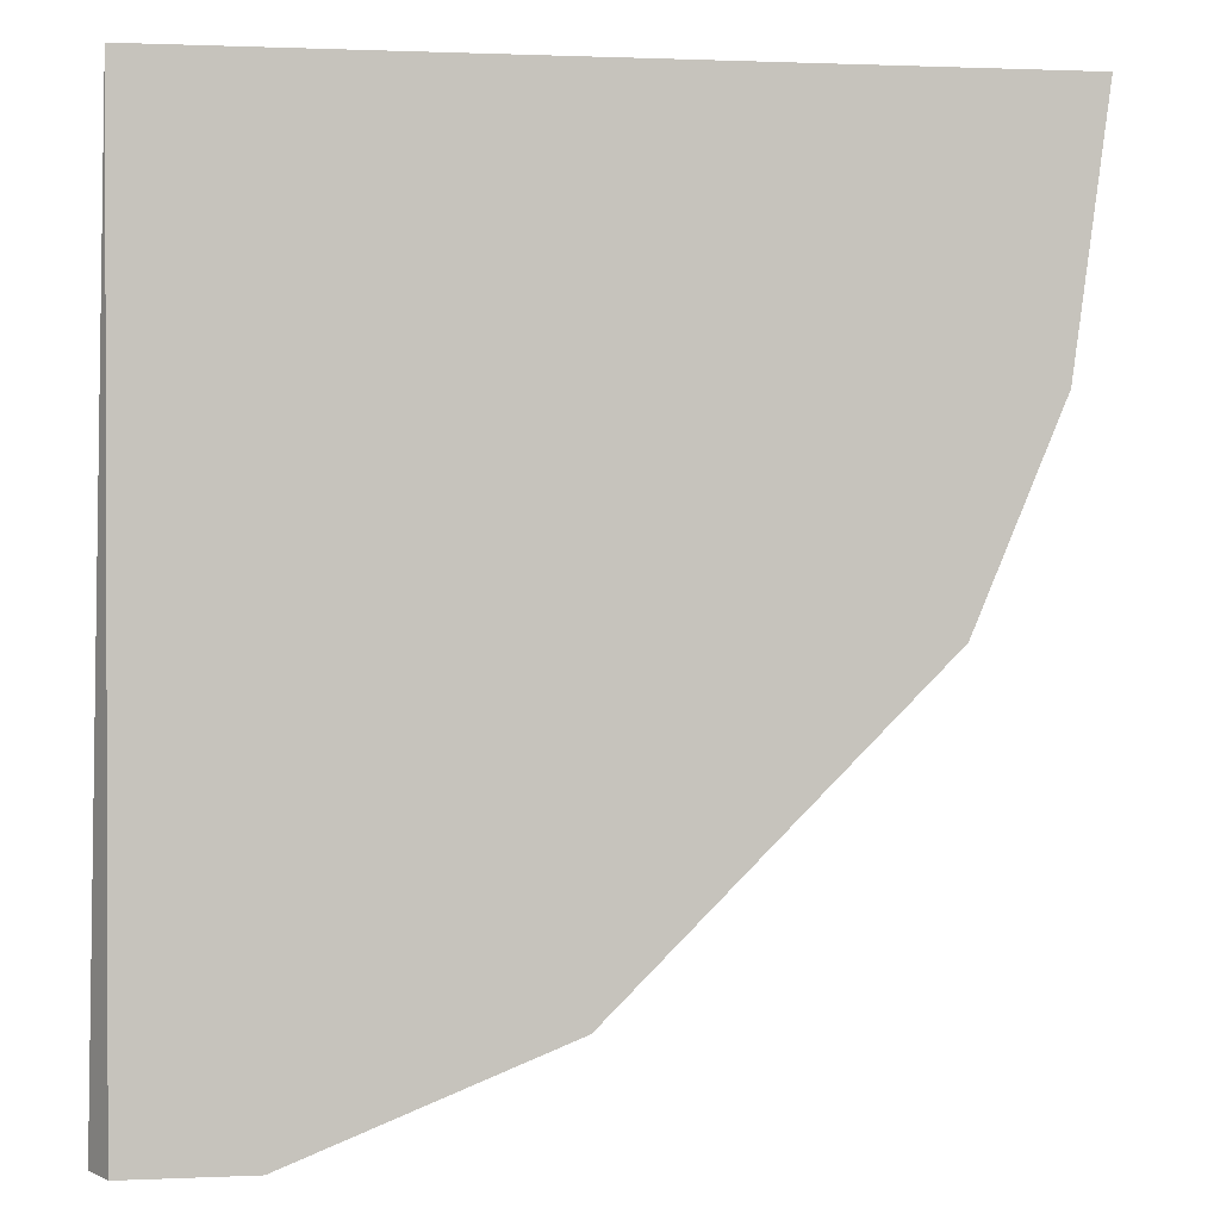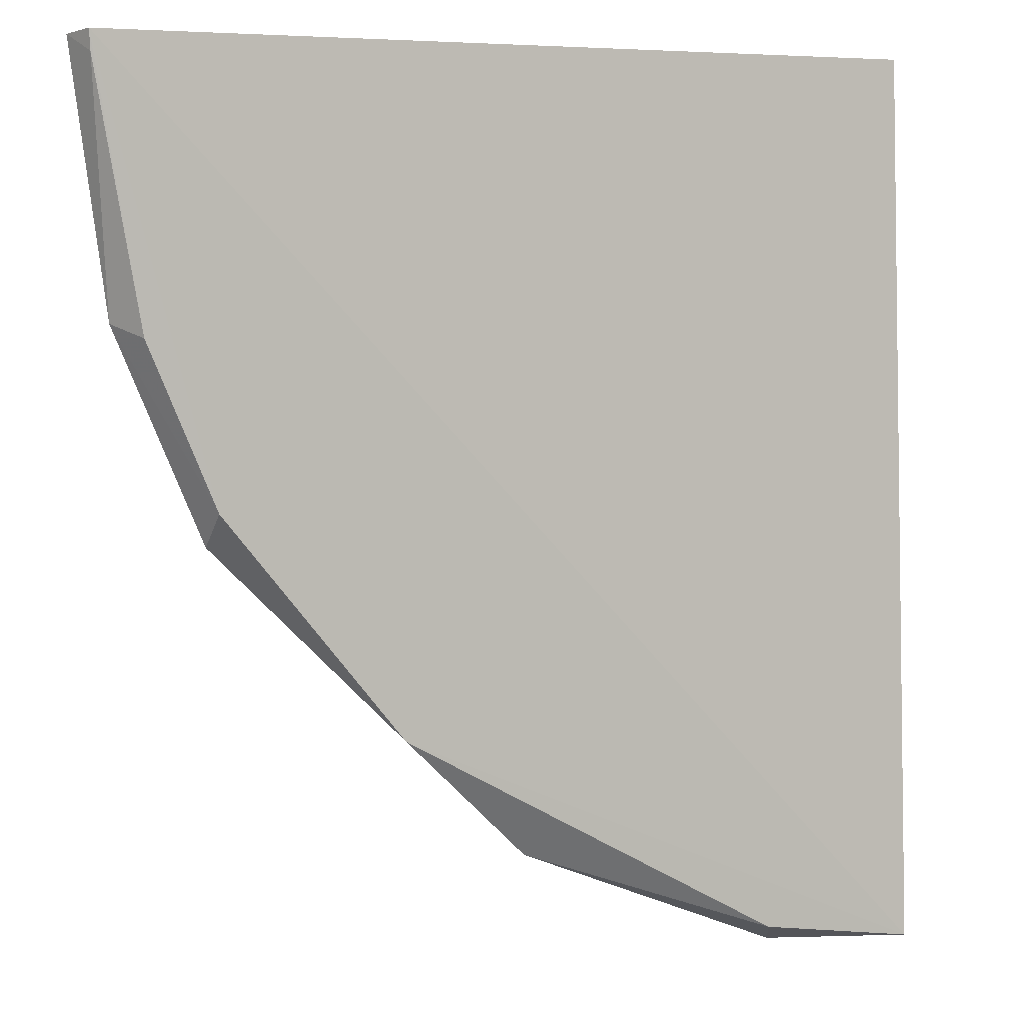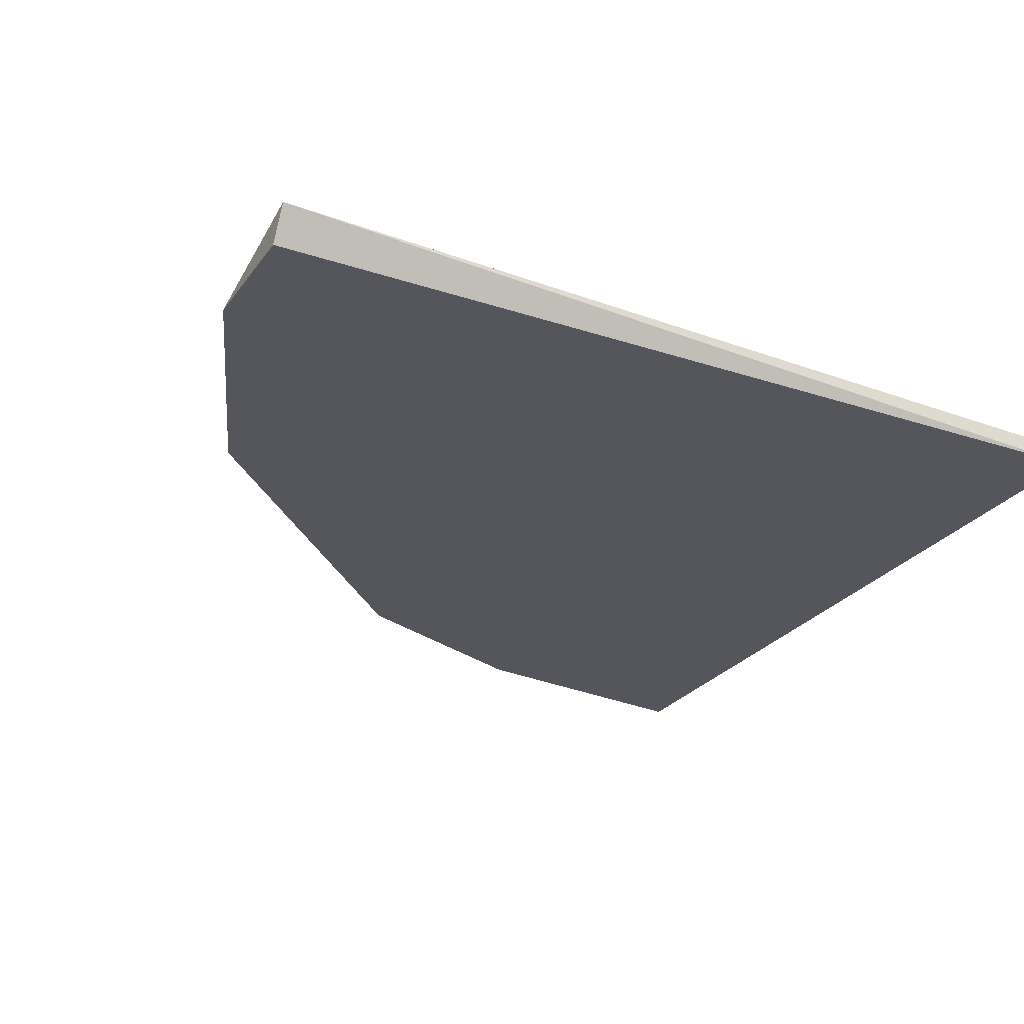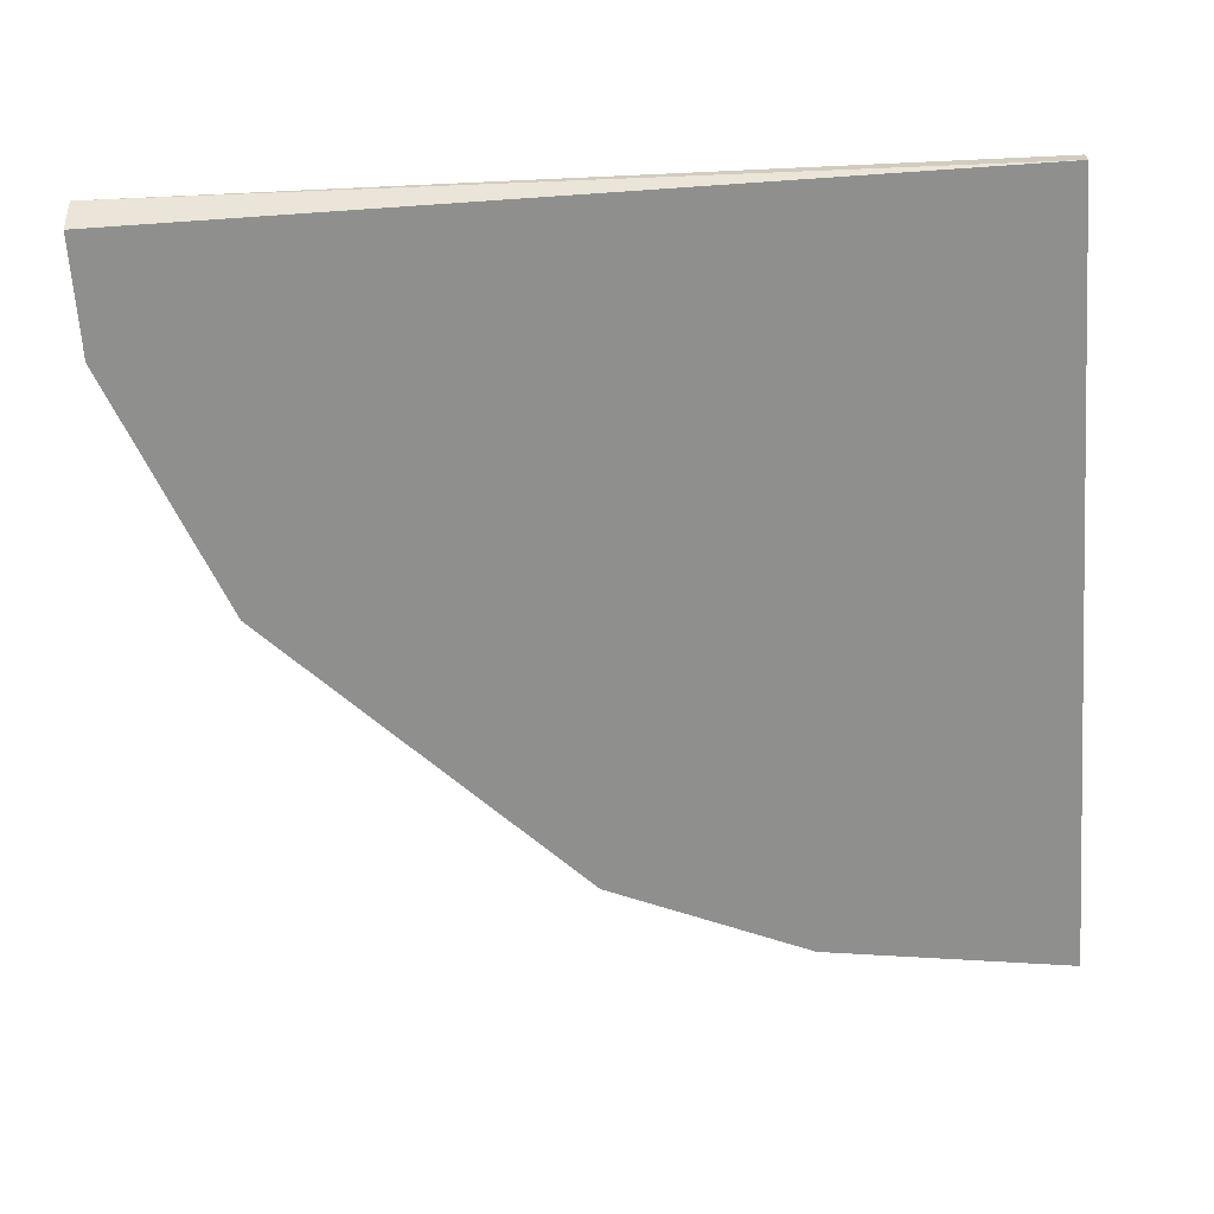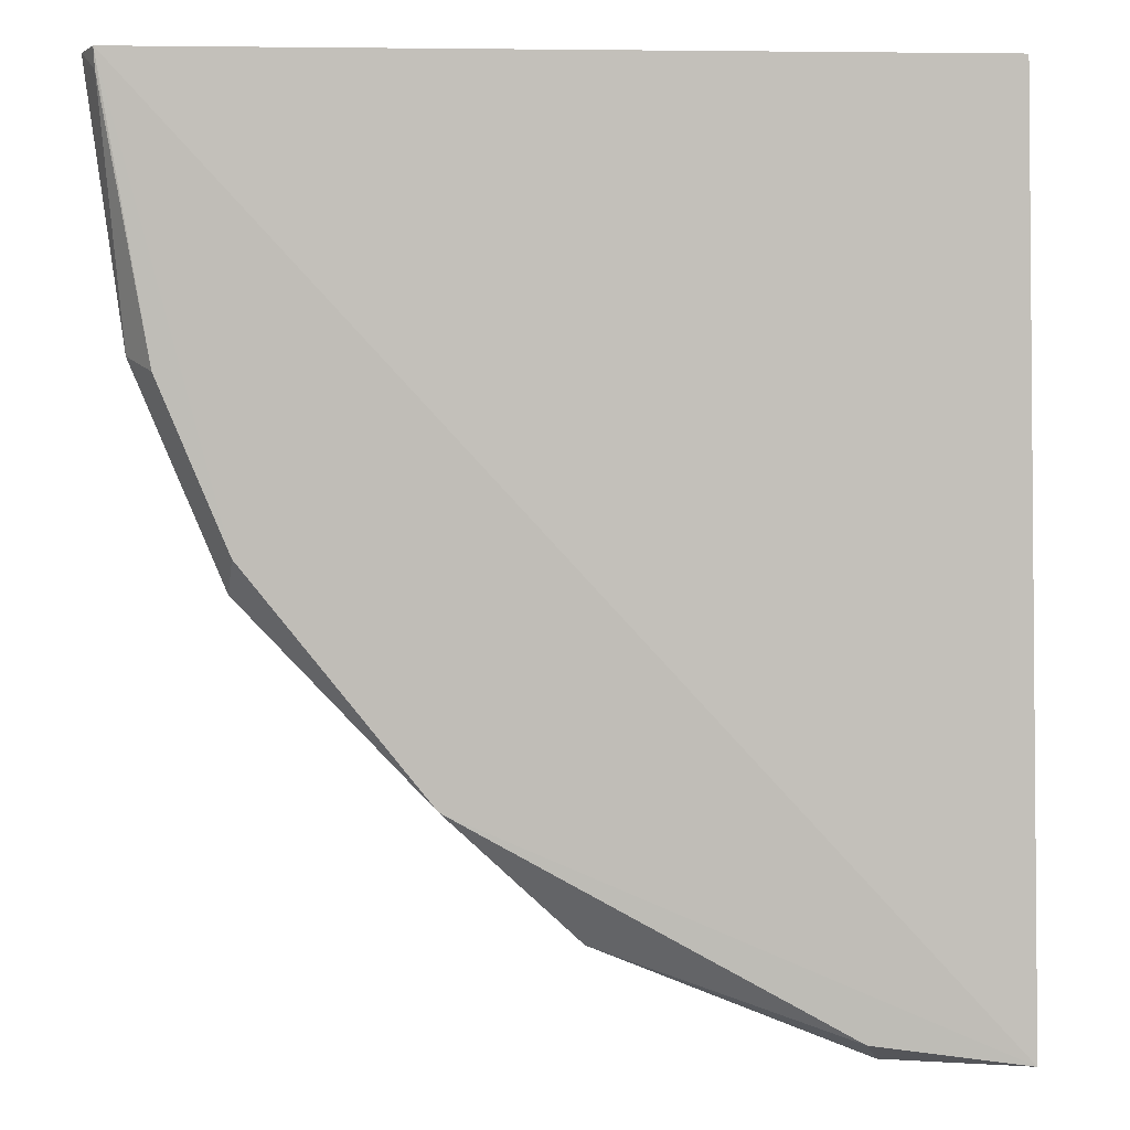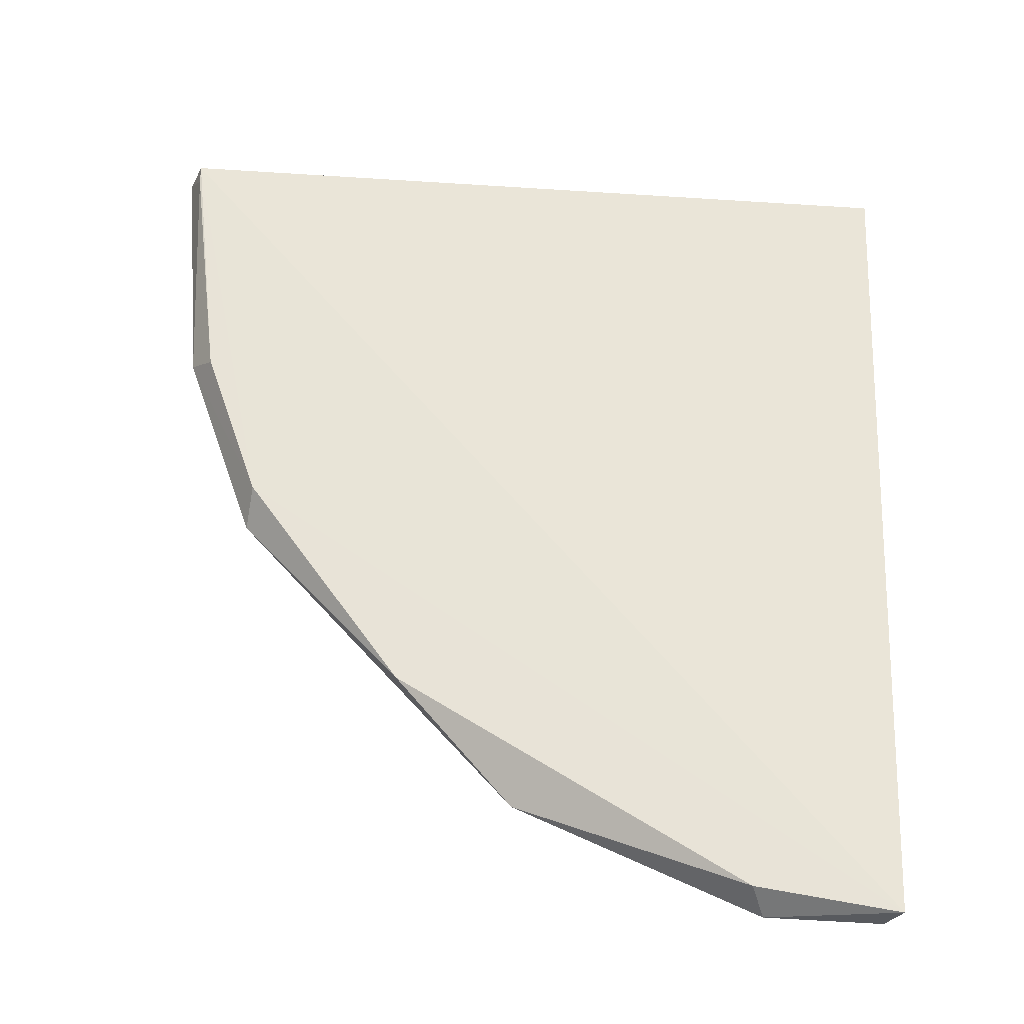
<metadata>
{"format":"obj","ext":"obj","renderer":"f3d","projection":"perspective","resolution":1024,"background":"white","views":[{"elev":1.0,"azim":-9.6,"up":"+Z"},{"elev":4.9,"azim":162.0,"up":"+Z"},{"elev":-26.2,"azim":-117.7,"up":"+Y"},{"elev":-65.2,"azim":-86.0,"up":"+Y"},{"elev":4.4,"azim":178.5,"up":"+Z"},{"elev":60.9,"azim":-176.8,"up":"+Y"}]}
</metadata>
<code>
v 0.1041 -0.2353 -0.1967
v 0.1911 -0.2351 -0.004515
v 0.1961 -0.2453 0.00081
v -0.04967 -0.2453 0.00081
v -0.04967 -0.2453 -0.2658
v -0.05441 -0.2347 -0.2654
v -0.04967 -0.2401 0.00081
v 0.1594 -0.2453 -0.1403
v 0.06535 -0.2453 -0.2344
v 0.1776 -0.2352 -0.08147
v 0.1915 -0.2348 0.001574
v -0.009003 -0.2351 -0.2595
v 0.1856 -0.2453 -0.07759
v 0.1574 -0.2353 -0.1301
v -0.01306 -0.2453 -0.2658
f 12 9 15
f 3 4 5
f 5 4 6
f 6 4 7
f 3 5 8
f 8 5 9
f 1 8 9
f 3 2 11
f 4 3 11
f 7 4 11
f 6 7 11
f 2 10 11
f 6 1 12
f 1 9 12
f 2 3 13
f 3 8 13
f 10 2 13
f 10 13 14
f 1 6 14
f 8 1 14
f 6 11 14
f 11 10 14
f 13 8 14
f 5 6 15
f 9 5 15
f 6 12 15

</code>
